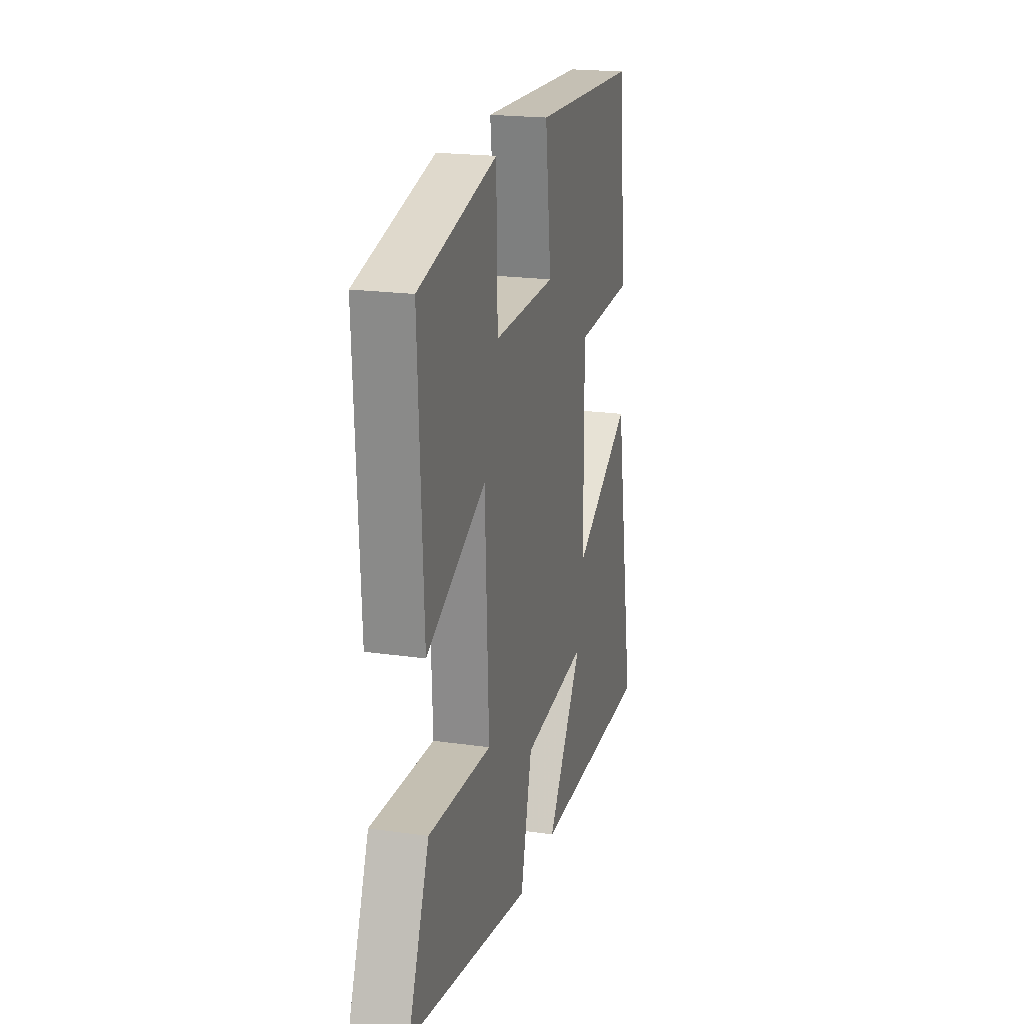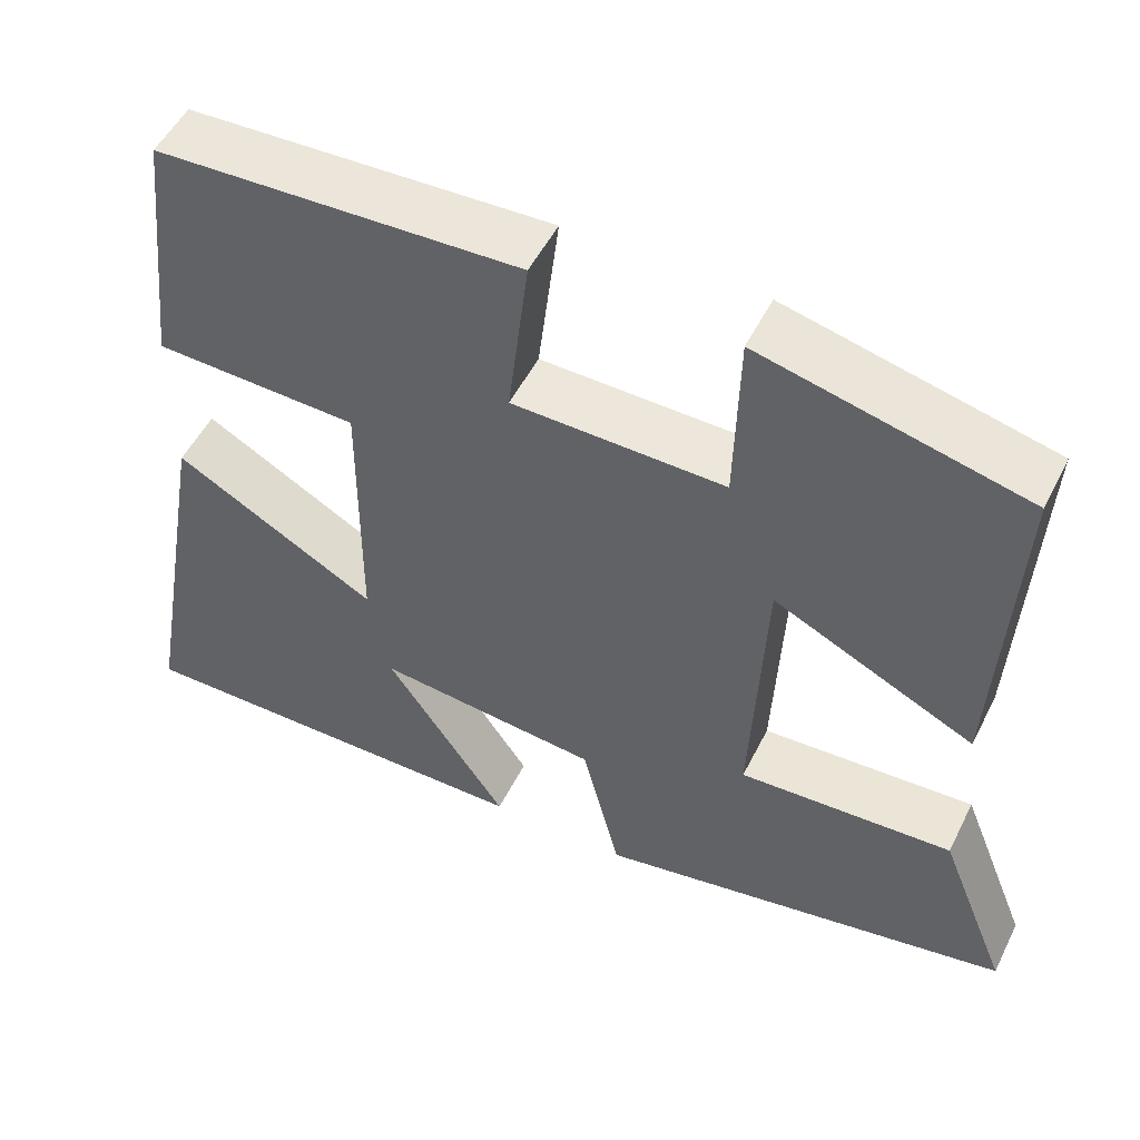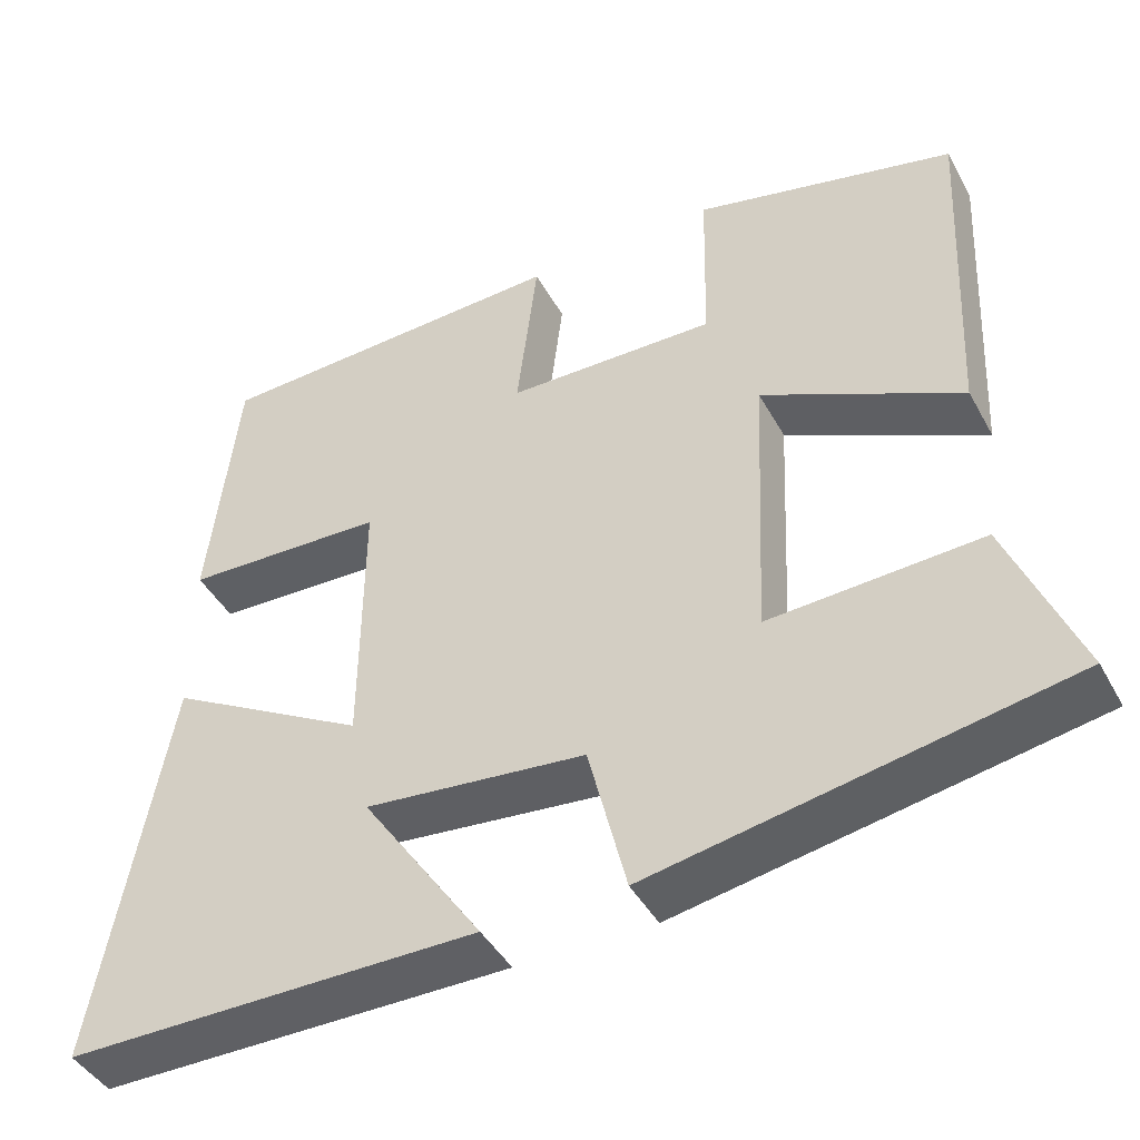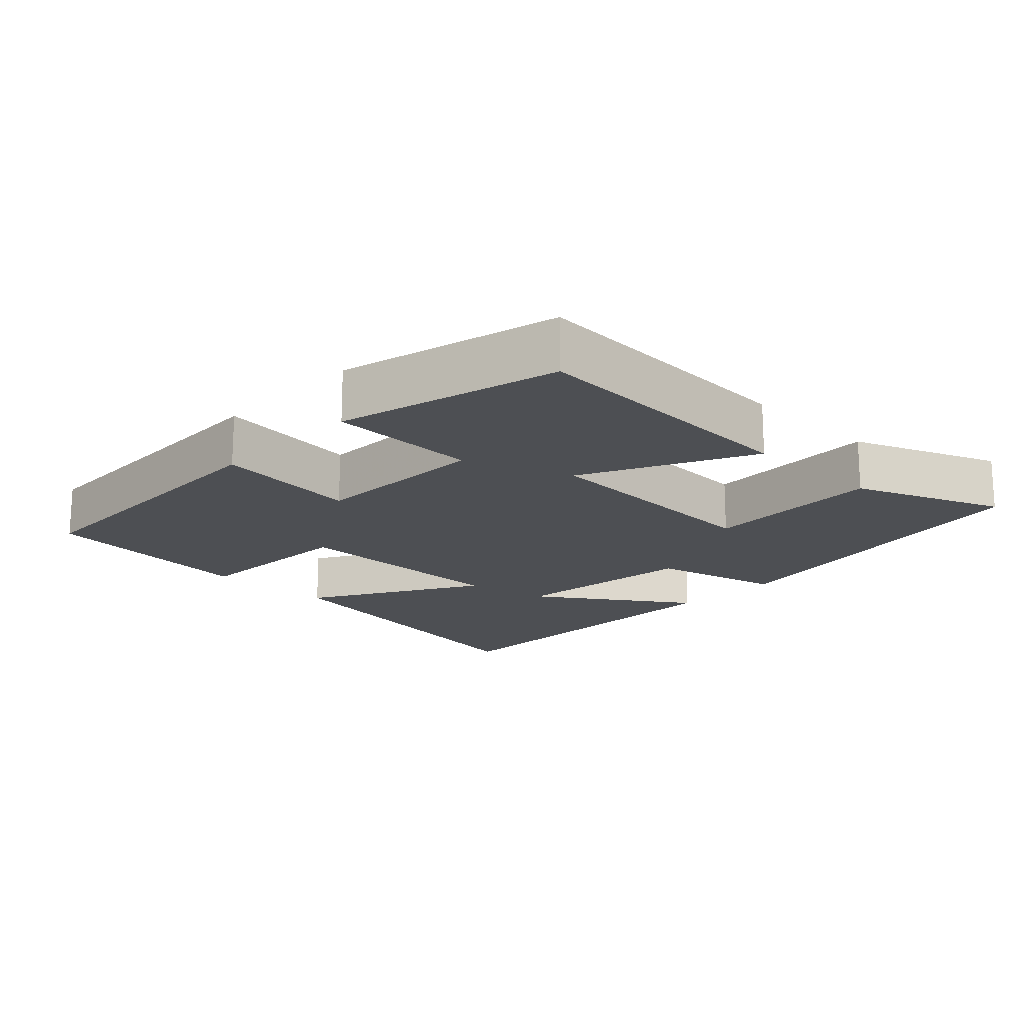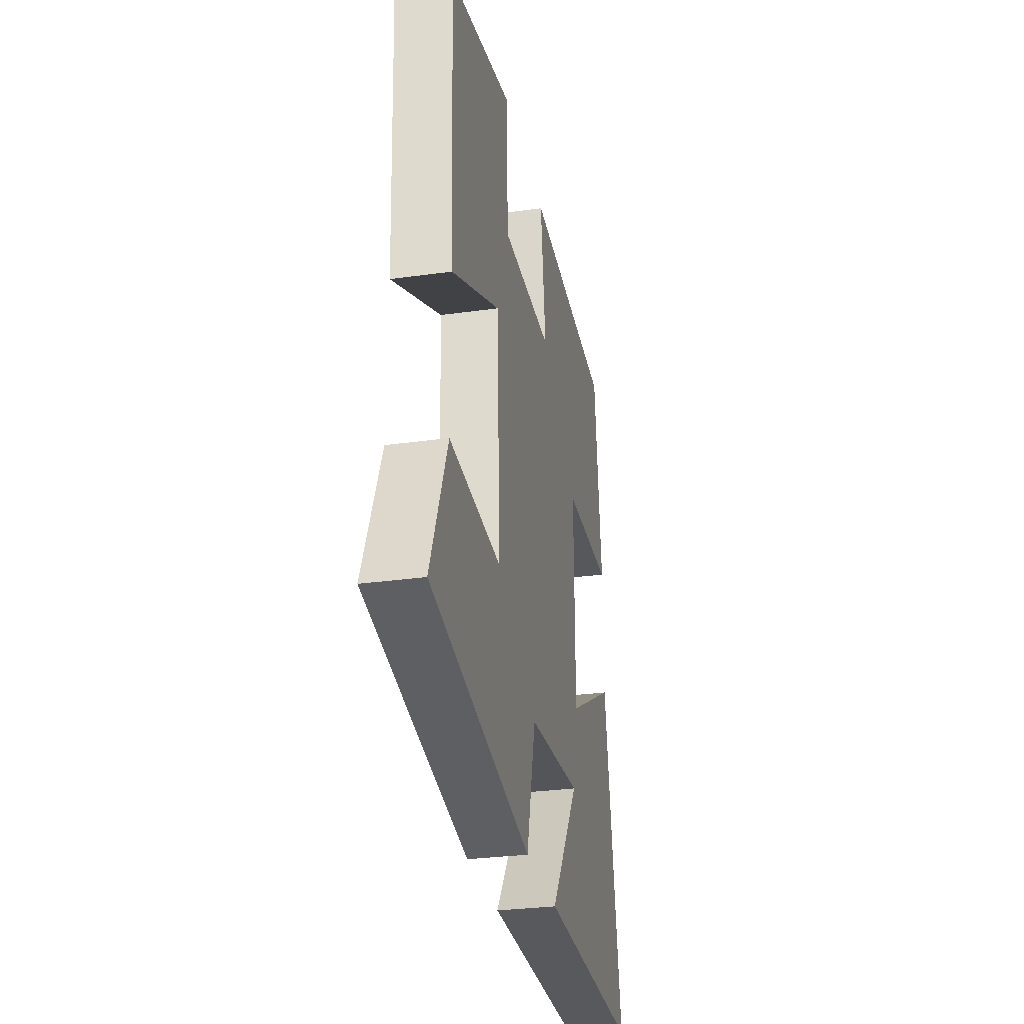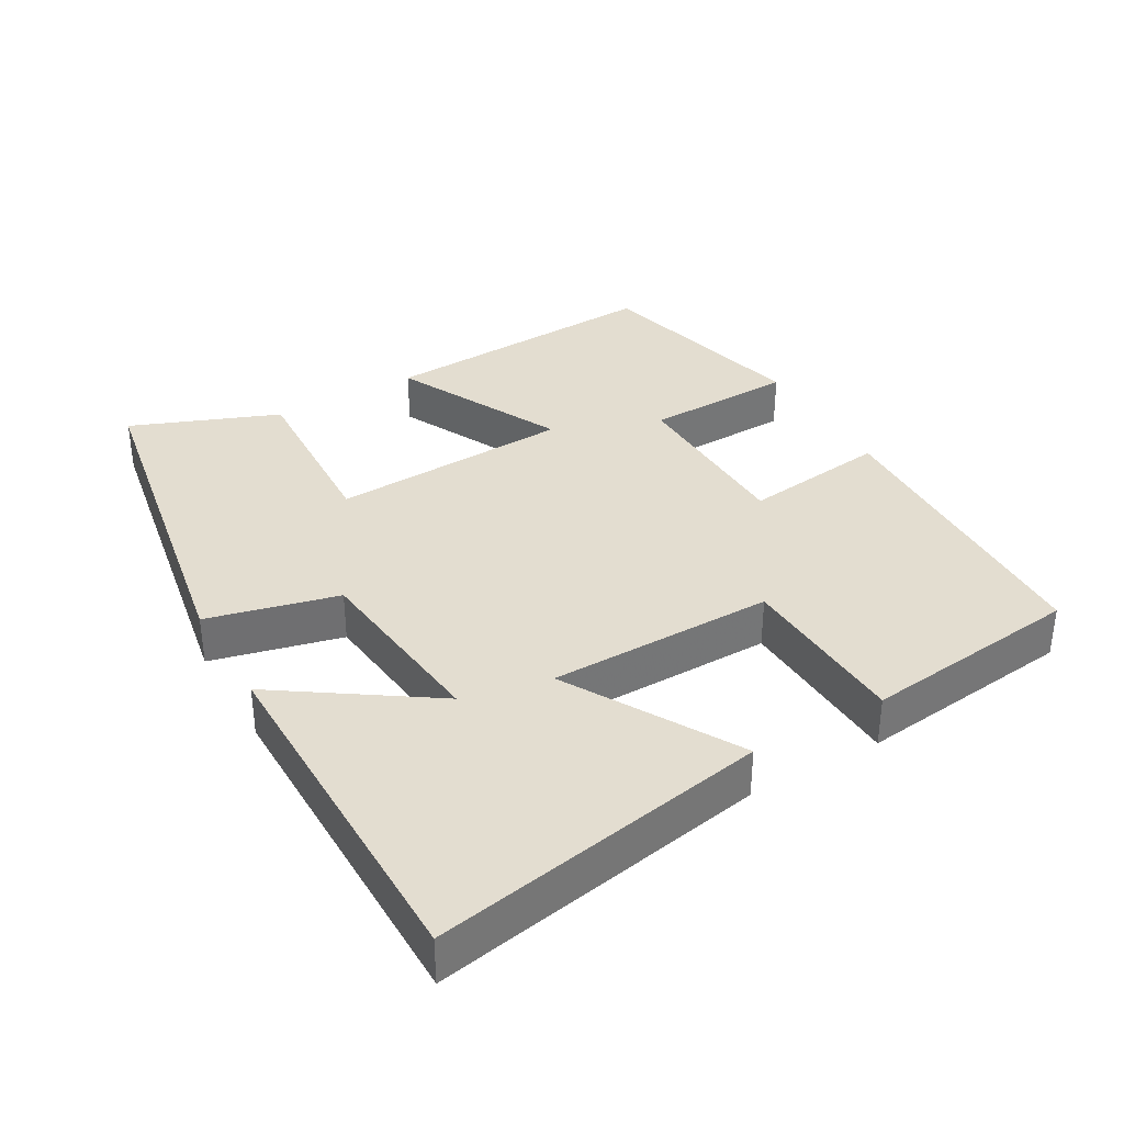
<metadata>
{"format":"obj","ext":"obj","renderer":"f3d","projection":"perspective","resolution":1024,"background":"white","views":[{"elev":20.3,"azim":104.6,"up":"+Z"},{"elev":51.6,"azim":26.1,"up":"+Z"},{"elev":-43.8,"azim":27.2,"up":"+Z"},{"elev":-17.5,"azim":46.0,"up":"+Y"},{"elev":-30.1,"azim":101.5,"up":"+Z"},{"elev":35.5,"azim":-120.1,"up":"+Y"}]}
</metadata>
<code>
v 0.52 0.07 0.423
v 0.5 0.07 0.015
v 0.259 0.07 0.132
v 0.243 0.07 -0.212
v 0.5 0.07 -0.199
v 0.584 0.07 -0.409
v 0.083 0.07 -0.5
v 0.037 0.07 -0.314
v -0.231 0.07 -0.286
v -0.085 0.07 -0.5
v -0.585 0.07 -0.5
v -0.5 0.07 -0.022
v -0.257 0.07 -0.16
v -0.255 0.07 0.162
v -0.5 0.07 0.172
v -0.465 0.07 0.484
v -0.03 0.07 0.5
v -0.055 0.07 0.293
v 0.199 0.07 0.287
v 0.204 0.07 0.5
v 0.52 0 0.423
v 0.5 0 0.015
v 0.259 0 0.132
v 0.243 0 -0.212
v 0.5 0 -0.199
v 0.584 0 -0.409
v 0.083 0 -0.5
v 0.037 0 -0.314
v -0.231 0 -0.286
v -0.085 0 -0.5
v -0.585 0 -0.5
v -0.5 0 -0.022
v -0.257 0 -0.16
v -0.255 0 0.162
v -0.5 0 0.172
v -0.465 0 0.484
v -0.03 0 0.5
v -0.055 0 0.293
v 0.199 0 0.287
v 0.204 0 0.5
f 19 20 1 2
f 18 19 2 3
f 15 16 17 18
f 14 15 18
f 13 14 18 3
f 11 12 13
f 9 10 11
f 9 11 13 3
f 5 6 7 8
f 4 5 8 9
f 3 4 9
f 22 21 40 39
f 23 22 39 38
f 38 37 36 35
f 38 35 34
f 23 38 34 33
f 33 32 31
f 31 30 29
f 23 33 31 29
f 28 27 26 25
f 29 28 25 24
f 29 24 23
f 1 21 22 2
f 2 22 23 3
f 3 23 24 4
f 4 24 25 5
f 5 25 26 6
f 6 26 27 7
f 7 27 28 8
f 8 28 29 9
f 9 29 30 10
f 10 30 31 11
f 11 31 32 12
f 12 32 33 13
f 13 33 34 14
f 14 34 35 15
f 15 35 36 16
f 16 36 37 17
f 17 37 38 18
f 18 38 39 19
f 19 39 40 20
f 20 40 21 1

</code>
